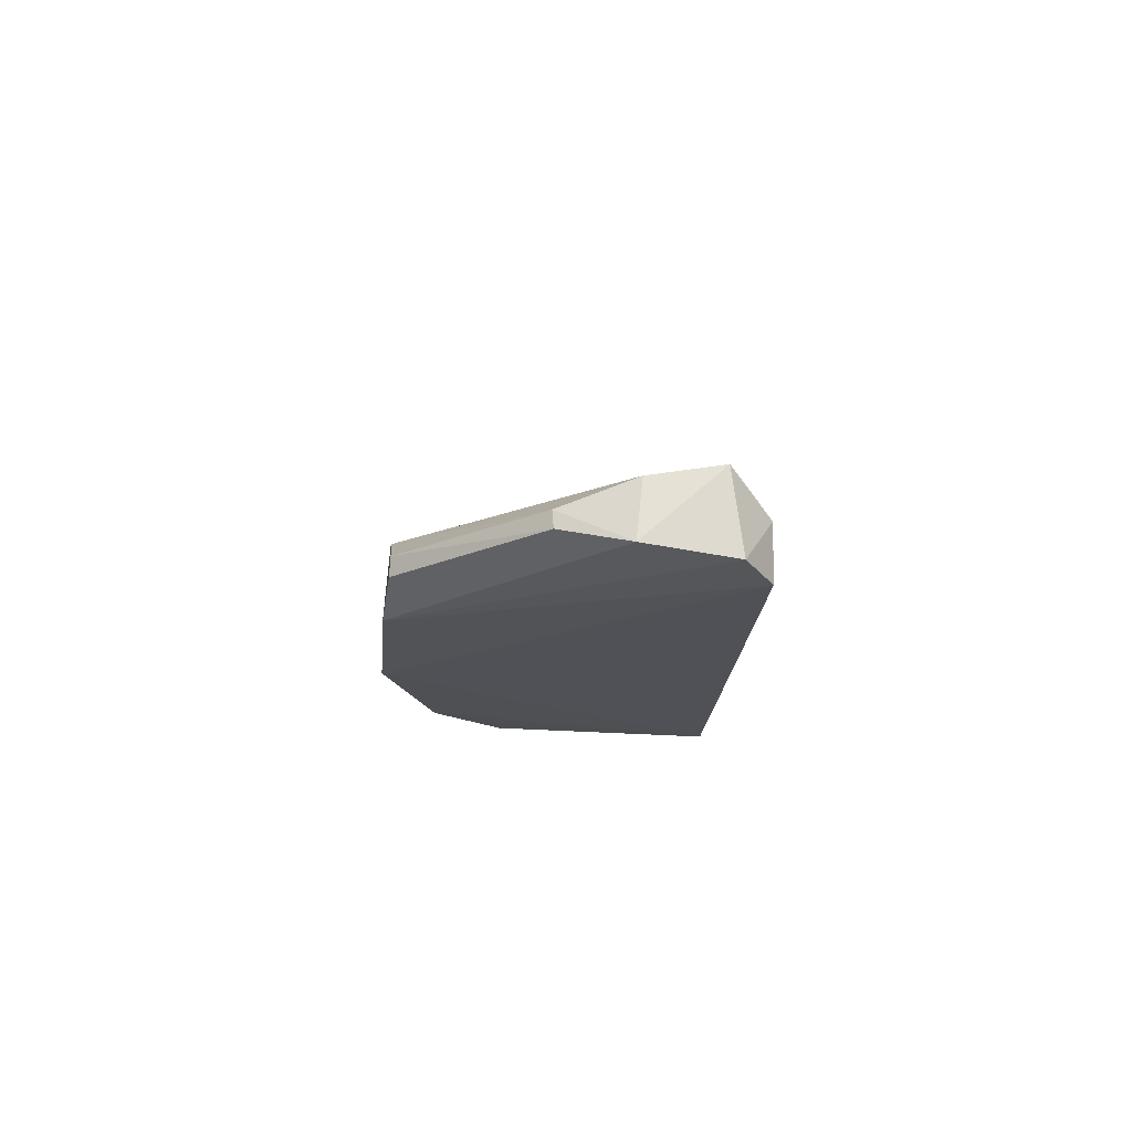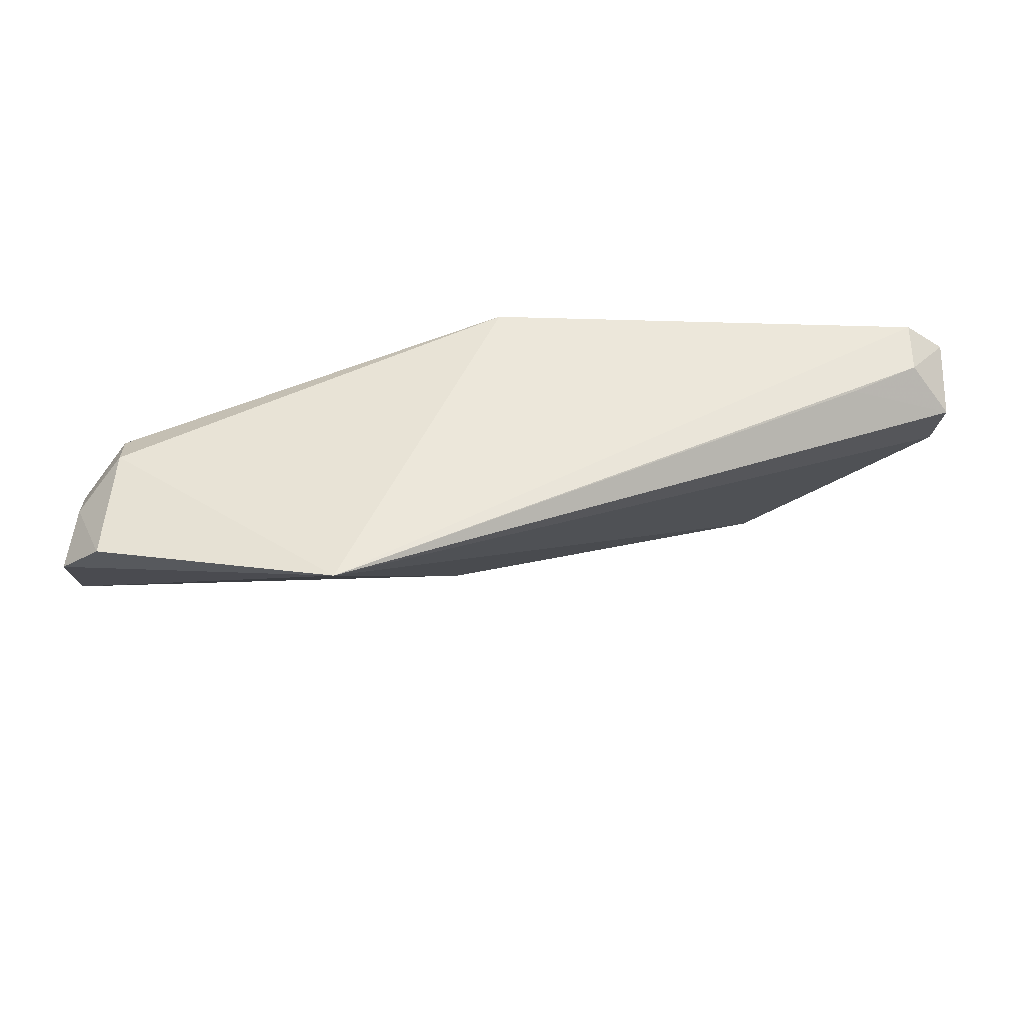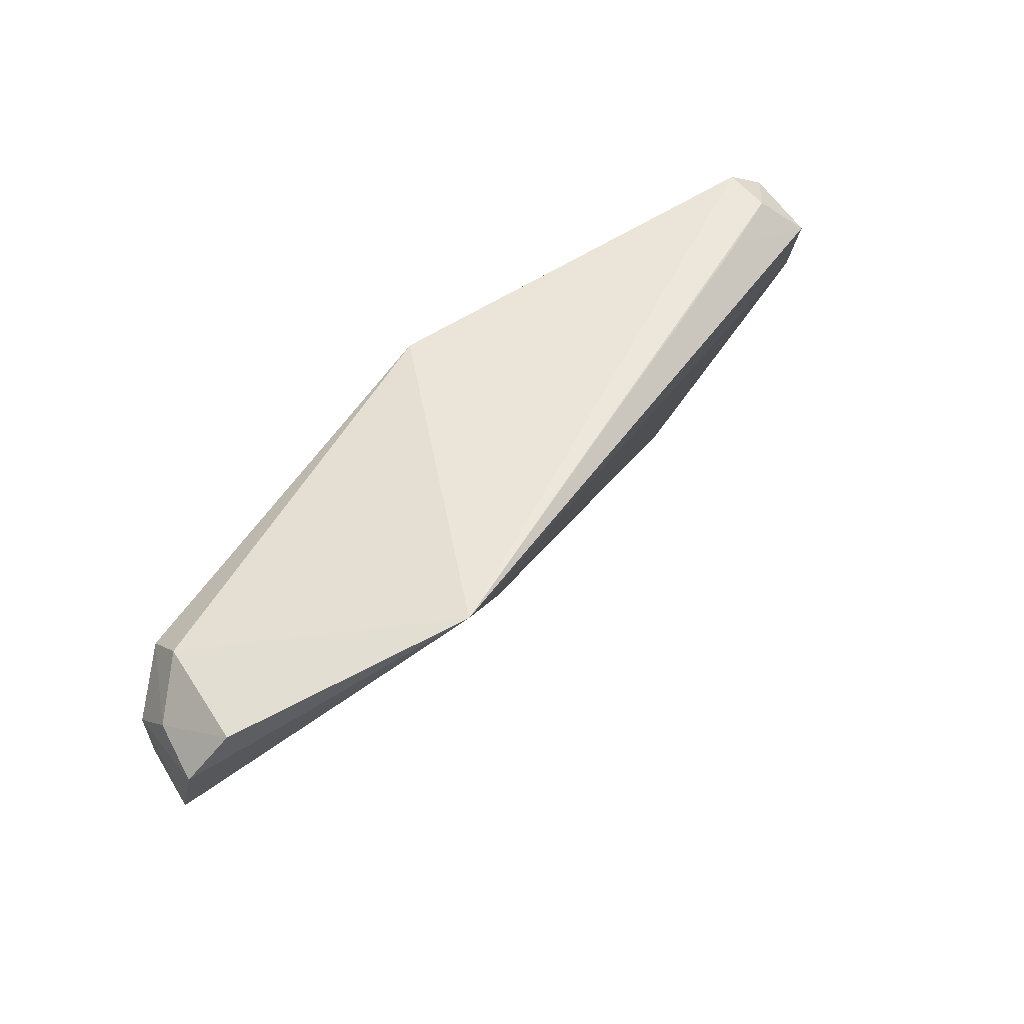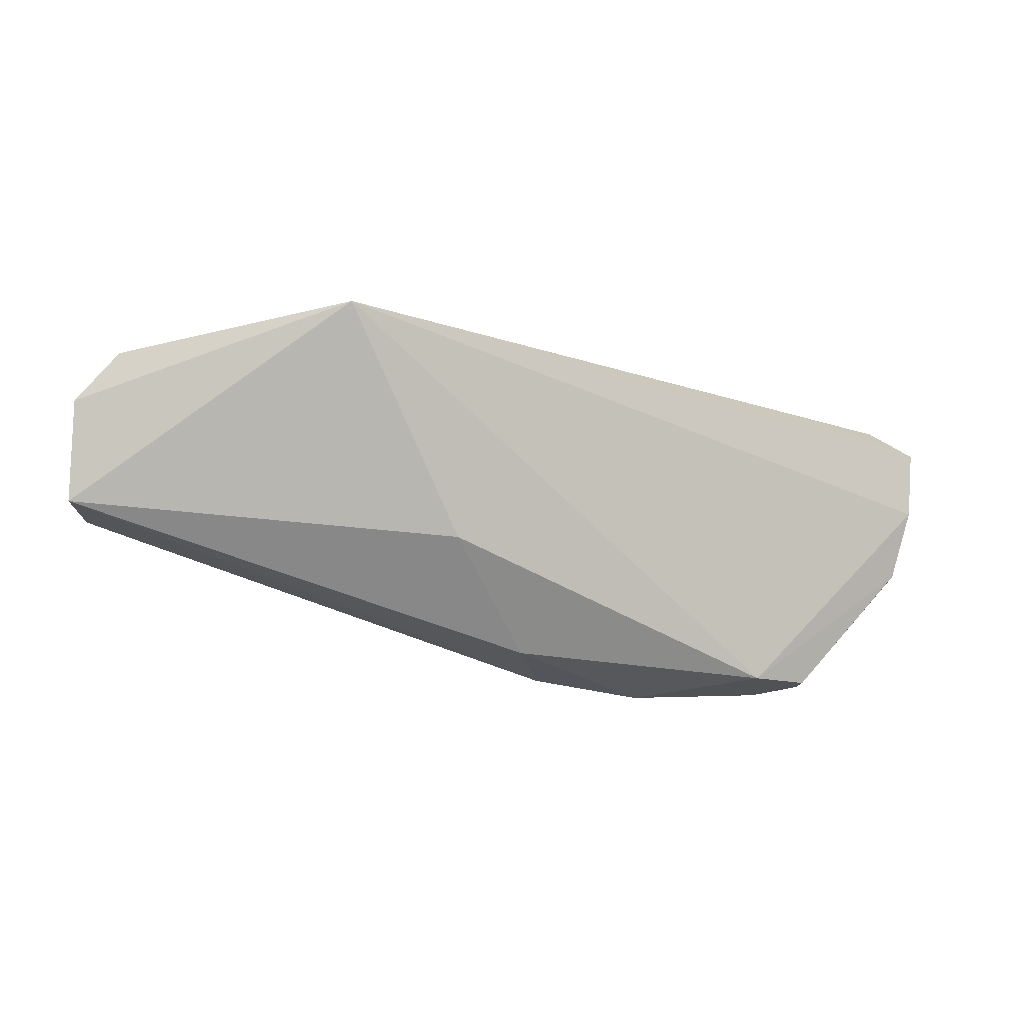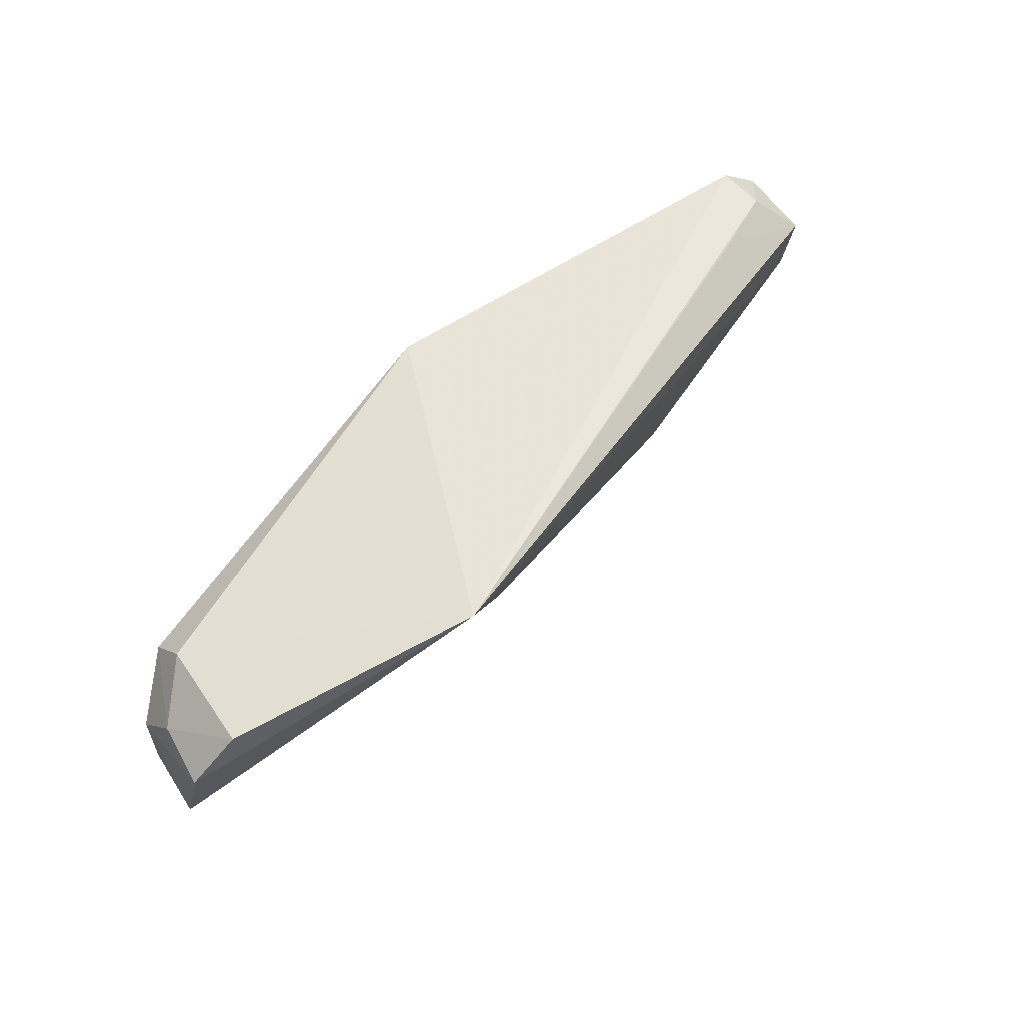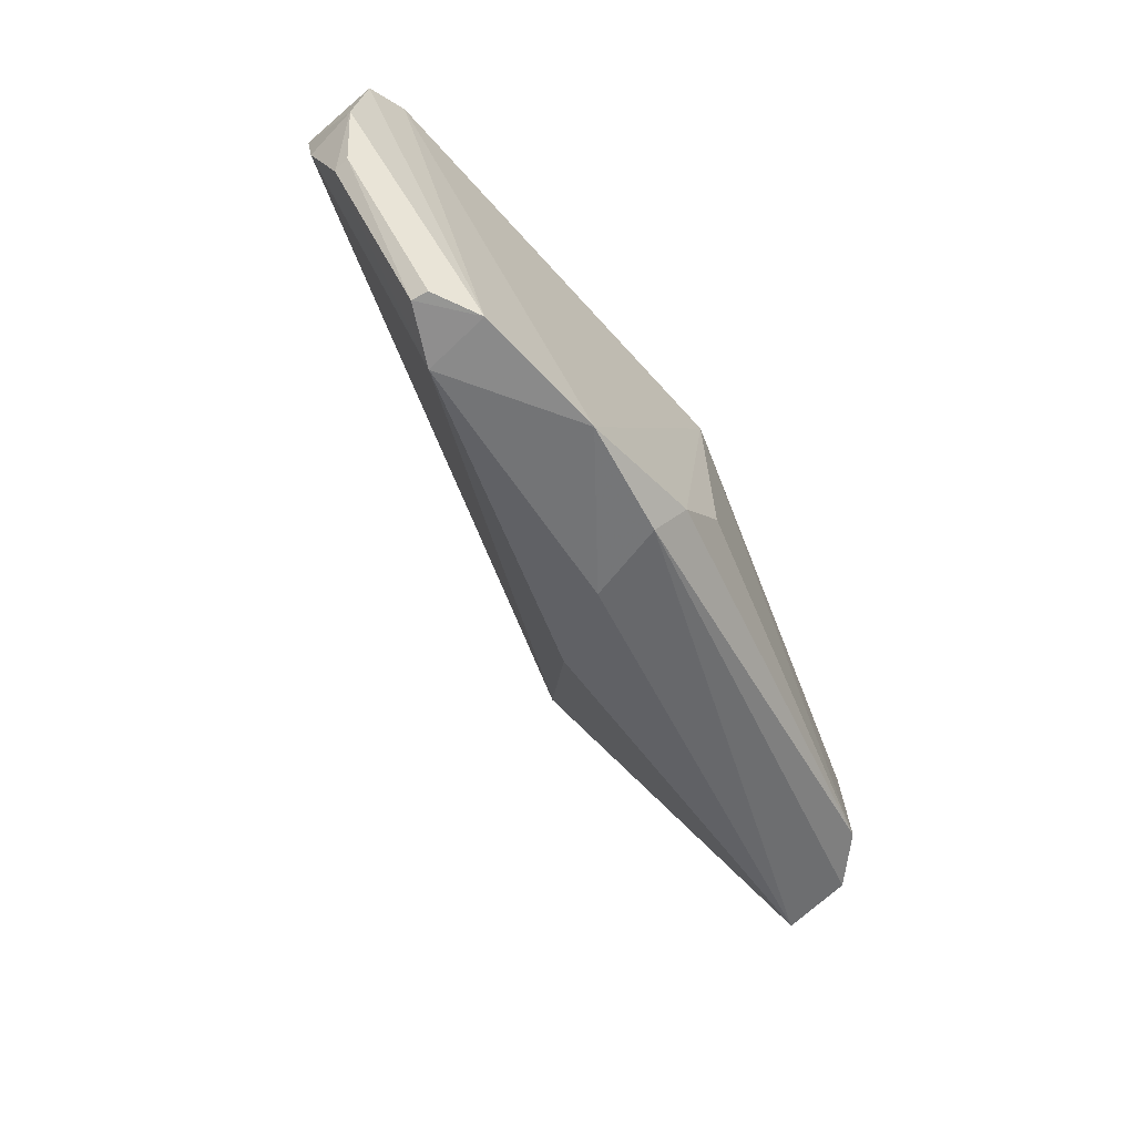
<metadata>
{"format":"obj","ext":"obj","renderer":"f3d","projection":"perspective","resolution":1024,"background":"white","views":[{"elev":-21.6,"azim":86.1,"up":"+Z"},{"elev":60.9,"azim":3.2,"up":"+Y"},{"elev":56.2,"azim":-33.0,"up":"+Y"},{"elev":-17.4,"azim":0.8,"up":"+Y"},{"elev":55.7,"azim":-34.0,"up":"+Y"},{"elev":-65.8,"azim":133.3,"up":"+Y"}]}
</metadata>
<code>
v 0.0002404 -0.00528 0.007687
v 0.01279 -0.008241 0.001975
v 0.01199 -0.006123 0.000517
v 0.003083 -0.006128 0.0007333
v 0.004071 -0.01206 0.001438
v 0.01288 -0.006891 0.00217
v 0.009076 -0.01218 0.002228
v -0.005734 -0.009226 0.004801
v 0.006355 -0.01234 0.0008095
v 0.01279 -0.006681 0.0006134
v 0.01207 -0.006109 0.001568
v -0.004702 -0.006399 0.004588
v -0.004868 -0.009327 0.003796
v -0.005779 -0.009206 0.006275
v 0.002729 -0.01008 0.0009382
v 0.003745 -0.0118 0.003145
v 0.01286 -0.008367 0.0008346
v 0.009114 -0.01228 0.0008207
v 0.01076 -0.006044 0.002294
v -0.004831 -0.007084 0.00383
v 0.002409 -0.009733 0.005279
v -0.005659 -0.007158 0.006846
v 0.003733 -0.01137 0.000909
v 0.01017 -0.01216 0.001572
v -0.005745 -0.008036 0.004705
v -0.004744 -0.006138 0.006972
v 0.01239 -0.009627 0.001532
v 0.01008 -0.01218 0.001232
v -0.005549 -0.007129 0.005533
v 0.01241 -0.009603 0.001202
f 1 3 4
f 6 1 2
f 7 2 1
f 9 4 3
f 11 3 1
f 11 10 3
f 11 6 10
f 12 1 4
f 13 5 8
f 14 8 5
f 15 13 4
f 16 9 7
f 16 5 9
f 16 14 5
f 17 10 6
f 17 6 2
f 18 9 3
f 18 3 10
f 18 10 17
f 18 7 9
f 19 11 1
f 19 1 6
f 19 6 11
f 20 12 4
f 20 4 13
f 21 7 1
f 21 1 14
f 21 16 7
f 21 14 16
f 22 14 1
f 23 9 5
f 23 5 13
f 23 13 15
f 23 15 4
f 23 4 9
f 24 7 18
f 25 20 13
f 25 13 8
f 25 8 14
f 25 14 22
f 26 22 1
f 26 1 12
f 27 17 2
f 27 2 7
f 27 7 24
f 28 24 18
f 28 18 17
f 29 25 22
f 29 12 20
f 29 20 25
f 29 26 12
f 29 22 26
f 30 27 24
f 30 24 28
f 30 28 17
f 30 17 27

</code>
